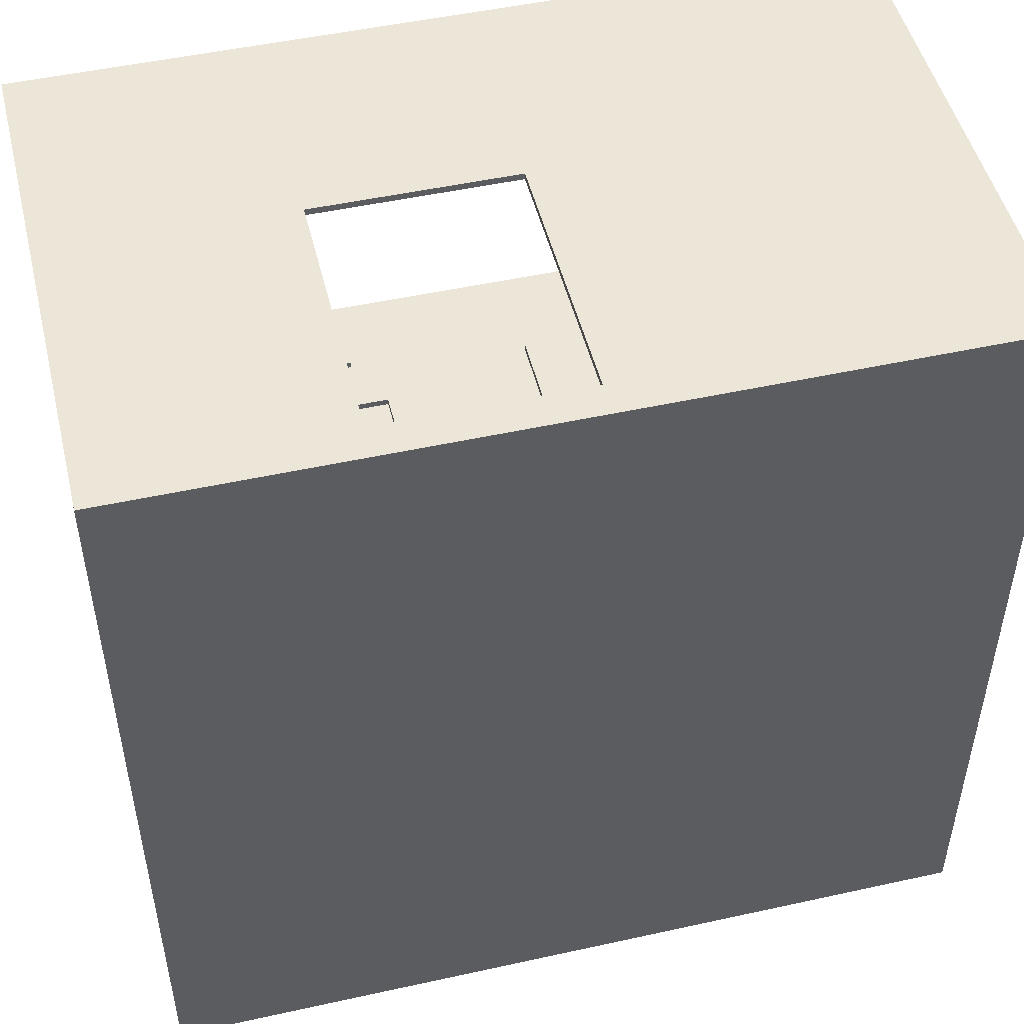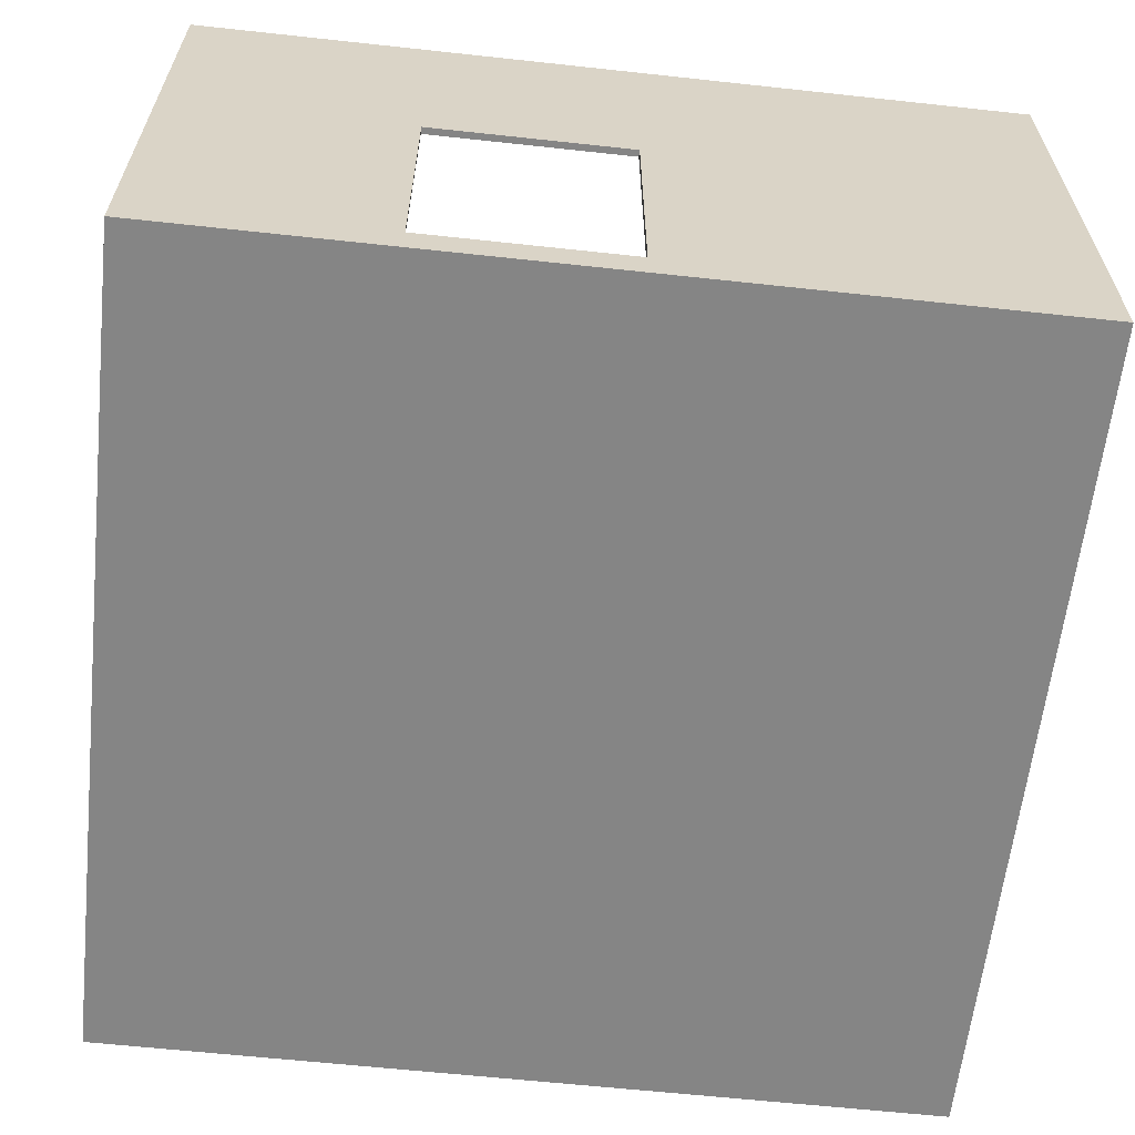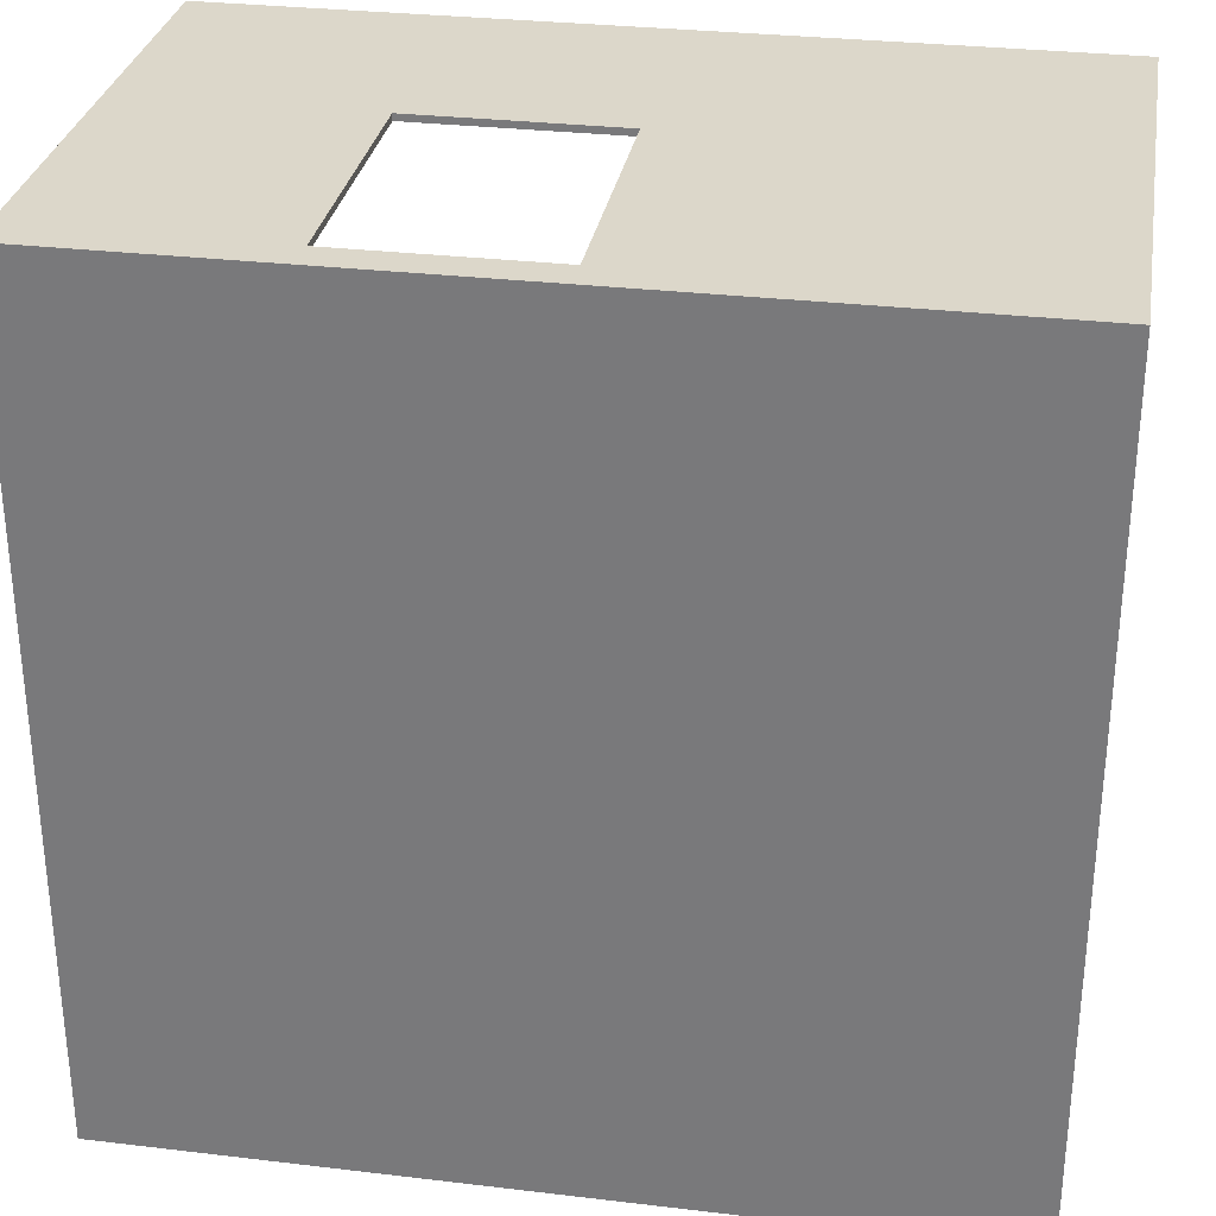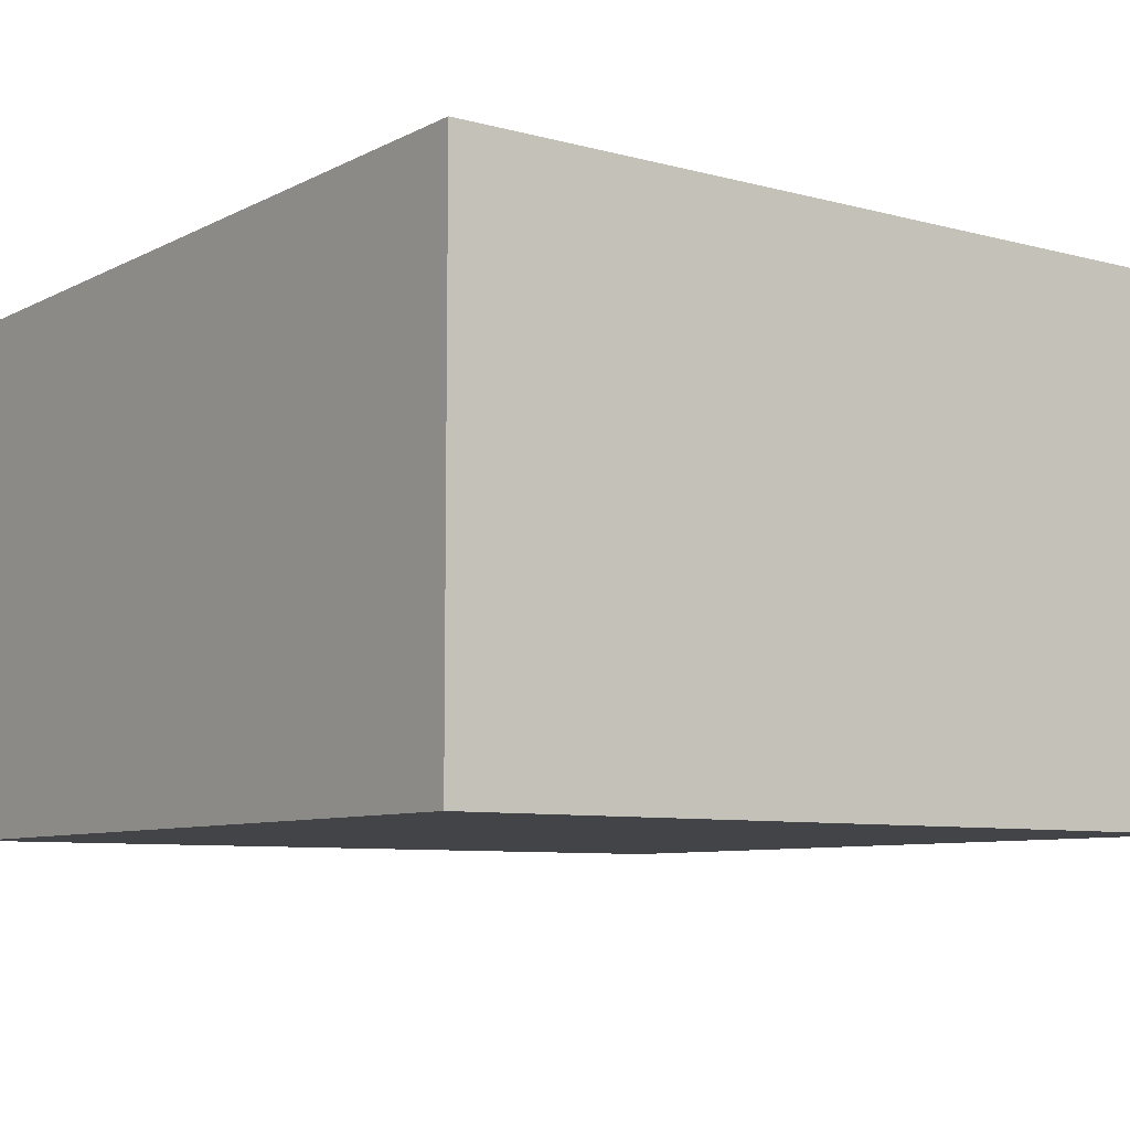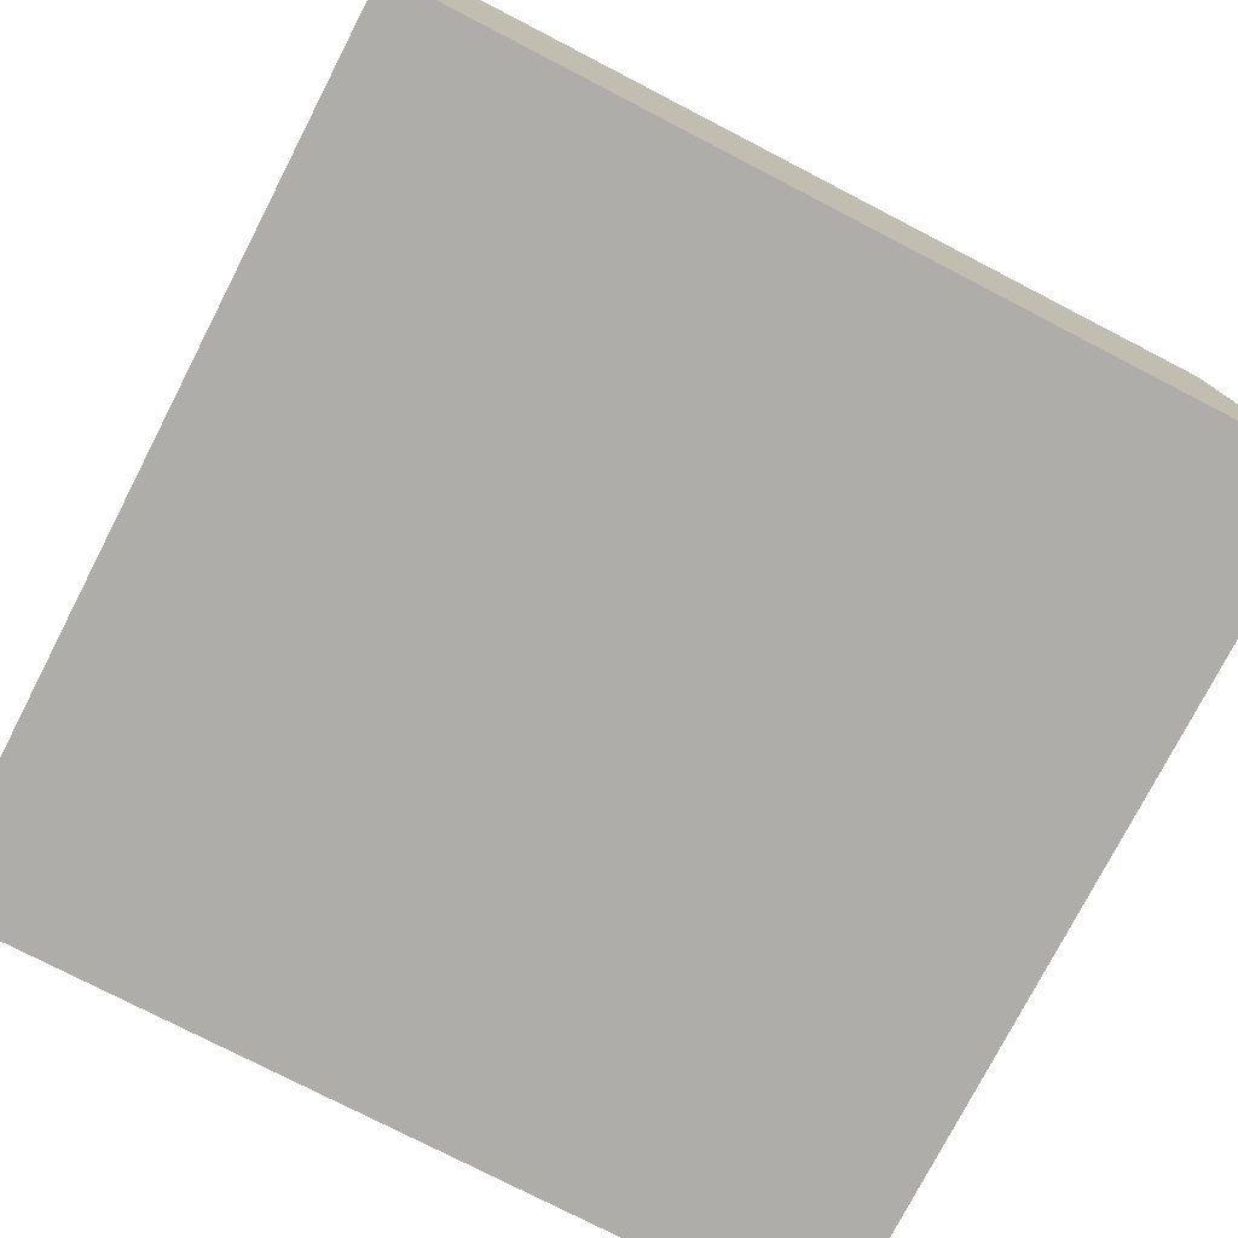
<metadata>
{"format":"obj","ext":"obj","renderer":"f3d","projection":"perspective","resolution":1024,"background":"white","views":[{"elev":49.4,"azim":-13.7,"up":"+Z"},{"elev":-61.7,"azim":-6.3,"up":"+Y"},{"elev":30.5,"azim":9.7,"up":"+Z"},{"elev":-8.0,"azim":-126.3,"up":"+Y"},{"elev":-77.1,"azim":152.7,"up":"+Y"}]}
</metadata>
<code>
g 4x2 third (des)-4
v -63 0 63
v -63 0 -63
v -63 80 63
v -63 80 -63
v -55 5 10
v -55 5 9
v -55 64 10
v -55 64 9
v -41 67 10
v -41 67 9
v -41 73 10
v -41 73 9
v -15 5 10
v -15 5 9
v -15 58 10
v -15 58 9
v -2 31 10
v -2 31 9
v -2 41 10
v -2 41 9
v 3 5 63
v 3 5 62
v 3 45 63
v 3 45 62
v 8 5 10
v 8 5 9
v 8 64 10
v 8 64 9
v 22 67 10
v 22 67 9
v 22 73 10
v 22 73 9
v 48 5 10
v 48 5 9
v 48 58 10
v 48 58 9
v 62 5 8
v 62 5 -61
v 62 79 8
v 62 79 -61
v -62 5 62
v -62 5 9
v -62 5 8
v -62 5 -61
v -62 79 8
v -62 79 -61
v -62 80 62
v -62 80 9
v -45 5 10
v -45 5 9
v -45 58 10
v -45 58 9
v -27 5 63
v -27 5 62
v -27 45 63
v -27 45 62
v -19 67 10
v -19 67 9
v -19 73 10
v -19 73 9
v -5 5 10
v -5 5 9
v -5 64 10
v -5 64 9
v 5 31 10
v 5 31 9
v 5 41 10
v 5 41 9
v 18 5 10
v 18 5 9
v 18 58 10
v 18 58 9
v 44 67 10
v 44 67 9
v 44 73 10
v 44 73 9
v 58 5 10
v 58 5 9
v 58 64 10
v 58 64 9
v 63 0 63
v 63 0 -63
v 63 5 62
v 63 5 9
v 63 80 63
v 63 80 62
v 63 80 9
v 63 80 -63
v -63 0 63
v -63 80 63
v -28 4 63
v -28 5 63
v -27 5 63
v -27 45 63
v -7 4 63
v -7 5 63
v -4 4 63
v -4 5 63
v 1 4 63
v 1 5 63
v 3 5 63
v 3 45 63
v 8 27 63
v 8 33 63
v 9 29 63
v 9 31 63
v 12 29 63
v 12 31 63
v 13 27 63
v 13 33 63
v 63 0 63
v 63 80 63
v -55 5 10
v -55 64 10
v -49 5 10
v -45 5 10
v -45 58 10
v -41 67 10
v -41 73 10
v -40 68 10
v -40 72 10
v -20 68 10
v -20 72 10
v -19 67 10
v -19 73 10
v -15 5 10
v -15 58 10
v -6 5 10
v -5 5 10
v -5 64 10
v -2 31 10
v -2 41 10
v -1 34 10
v -1 35 10
v -1 37 10
v -1 38 10
v 0 35 10
v 0 37 10
v 1 34 10
v 1 38 10
v 2 34 10
v 2 38 10
v 3 35 10
v 3 37 10
v 4 34 10
v 4 35 10
v 4 37 10
v 4 38 10
v 5 31 10
v 5 41 10
v 8 5 10
v 8 64 10
v 18 5 10
v 18 58 10
v 22 67 10
v 22 73 10
v 23 68 10
v 23 72 10
v 43 68 10
v 43 72 10
v 44 67 10
v 44 73 10
v 48 5 10
v 48 58 10
v 58 5 10
v 58 64 10
v -62 5 9
v -62 80 9
v -55 5 9
v -55 64 9
v -45 5 9
v -45 58 9
v -41 67 9
v -41 73 9
v -30 5 9
v -30 58 9
v -29 5 9
v -29 58 9
v -19 67 9
v -19 73 9
v -15 5 9
v -15 58 9
v -5 5 9
v -5 64 9
v -2 31 9
v -2 41 9
v 5 31 9
v 5 41 9
v 8 5 9
v 8 64 9
v 18 5 9
v 18 58 9
v 22 67 9
v 22 73 9
v 34 5 9
v 34 58 9
v 35 5 9
v 35 58 9
v 44 67 9
v 44 73 9
v 48 5 9
v 48 58 9
v 58 5 9
v 58 64 9
v 63 5 9
v 63 80 9
v -62 5 -61
v -62 79 -61
v 62 5 -61
v 62 79 -61
v -62 5 62
v -62 80 62
v -27 5 62
v -27 45 62
v 3 5 62
v 3 45 62
v 8 27 62
v 8 33 62
v 9 29 62
v 9 31 62
v 12 29 62
v 12 31 62
v 13 27 62
v 13 33 62
v 63 5 62
v 63 80 62
v -62 5 8
v -62 79 8
v -45 5 8
v -45 58 8
v -30 5 8
v -30 58 8
v -29 5 8
v -29 58 8
v -15 5 8
v -15 58 8
v 18 5 8
v 18 58 8
v 34 5 8
v 34 58 8
v 35 5 8
v 35 58 8
v 48 5 8
v 48 58 8
v 62 5 8
v 62 79 8
v -63 0 -63
v -63 80 -63
v 63 0 -63
v 63 80 -63
v -63 0 63
v 63 0 63
v -63 0 -63
v 63 0 -63
v -2 31 10
v 5 31 10
v -2 31 9
v 5 31 9
v -27 45 63
v 3 45 63
v -27 45 62
v 3 45 62
v -45 58 10
v -15 58 10
v 18 58 10
v 48 58 10
v -45 58 9
v -30 58 9
v -29 58 9
v -15 58 9
v 18 58 9
v 34 58 9
v 35 58 9
v 48 58 9
v -41 67 10
v -19 67 10
v 22 67 10
v 44 67 10
v -41 67 9
v -19 67 9
v 22 67 9
v 44 67 9
v -62 79 8
v 62 79 8
v -62 79 -61
v 62 79 -61
v -27 5 63
v -7 5 63
v -4 5 63
v 1 5 63
v 3 5 63
v -62 5 62
v -27 5 62
v -23 5 62
v -21 5 62
v -20 5 62
v -7 5 62
v -4 5 62
v 3 5 62
v 63 5 62
v -21 5 61
v -20 5 61
v -9 5 59
v -7 5 59
v -9 5 57
v -7 5 57
v -2 5 57
v 1 5 57
v -23 5 55
v -20 5 55
v -3 5 55
v -2 5 55
v 0 5 55
v 3 5 55
v -34 5 54
v -20 5 54
v -3 5 53
v -1 5 53
v -1 5 51
v 0 5 51
v 3 5 51
v 5 5 51
v -10 5 46
v -9 5 46
v -10 5 45
v -9 5 45
v -37 5 32
v -34 5 32
v -37 5 31
v -36 5 31
v -36 5 30
v -34 5 30
v -47 5 29
v -40 5 29
v -34 5 29
v -30 5 29
v -12 5 29
v -11 5 29
v -11 5 27
v -9 5 27
v -40 5 26
v -30 5 26
v -12 5 26
v -9 5 26
v -8 5 26
v 5 5 26
v -54 5 25
v -52 5 25
v -48 5 25
v -47 5 25
v -12 5 23
v -8 5 23
v -7 5 23
v -6 5 23
v -54 5 22
v -52 5 22
v -49 5 22
v -48 5 22
v -12 5 22
v -7 5 22
v -52 5 18
v -50 5 18
v -53 5 17
v -52 5 17
v -50 5 17
v -49 5 17
v -6 5 16
v -3 5 16
v -6 5 12
v -3 5 12
v -53 5 11
v -49 5 11
v -55 5 10
v -49 5 10
v -45 5 10
v -15 5 10
v -6 5 10
v -5 5 10
v 8 5 10
v 18 5 10
v 48 5 10
v 58 5 10
v -62 5 9
v -55 5 9
v -45 5 9
v -30 5 9
v -29 5 9
v -15 5 9
v -5 5 9
v 8 5 9
v 18 5 9
v 34 5 9
v 35 5 9
v 48 5 9
v 58 5 9
v 63 5 9
v -62 5 8
v -45 5 8
v -30 5 8
v -29 5 8
v -15 5 8
v 18 5 8
v 34 5 8
v 35 5 8
v 48 5 8
v 62 5 8
v -62 5 -61
v 62 5 -61
v -2 41 10
v 5 41 10
v -2 41 9
v 5 41 9
v -55 64 10
v -5 64 10
v 8 64 10
v 58 64 10
v -55 64 9
v -5 64 9
v 8 64 9
v 58 64 9
v -41 73 10
v -19 73 10
v 22 73 10
v 44 73 10
v -41 73 9
v -19 73 9
v 22 73 9
v 44 73 9
v -63 80 63
v 63 80 63
v -62 80 62
v 63 80 62
v -62 80 9
v 63 80 9
v -63 80 -63
v 63 80 -63
f 3 2 1
f 4 2 3
f 7 6 5
f 8 6 7
f 11 10 9
f 12 10 11
f 15 14 13
f 16 14 15
f 19 18 17
f 20 18 19
f 23 22 21
f 24 22 23
f 27 26 25
f 28 26 27
f 31 30 29
f 32 30 31
f 35 34 33
f 36 34 35
f 39 38 37
f 40 38 39
f 43 44 45
f 45 44 46
f 41 42 47
f 47 42 48
f 49 50 51
f 51 50 52
f 53 54 55
f 55 54 56
f 57 58 59
f 59 58 60
f 61 62 63
f 63 62 64
f 65 66 67
f 67 66 68
f 69 70 71
f 71 70 72
f 73 74 75
f 75 74 76
f 77 78 79
f 79 78 80
f 81 82 83
f 83 82 84
f 81 83 85
f 85 83 86
f 84 82 87
f 87 82 88
f 91 90 89
f 92 90 91
f 93 92 91
f 93 90 92
f 94 90 93
f 95 91 89
f 95 93 91
f 96 93 95
f 97 95 89
f 97 96 95
f 98 96 97
f 99 97 89
f 99 98 97
f 100 98 99
f 101 100 99
f 102 90 94
f 103 102 101
f 104 102 103
f 105 104 103
f 106 104 105
f 107 105 103
f 107 106 105
f 108 104 106
f 108 106 107
f 109 103 101
f 109 107 103
f 109 108 107
f 110 104 108
f 110 108 109
f 110 102 104
f 111 101 99
f 111 99 89
f 111 110 109
f 111 109 101
f 112 102 110
f 112 110 111
f 112 90 102
f 115 114 113
f 116 114 115
f 117 114 116
f 120 119 118
f 121 119 120
f 122 120 118
f 122 121 120
f 123 119 121
f 123 121 122
f 124 122 118
f 124 123 122
f 125 119 123
f 125 123 124
f 127 114 117
f 128 127 126
f 129 127 128
f 130 114 127
f 130 127 129
f 133 132 131
f 134 132 133
f 135 132 134
f 136 132 135
f 137 134 133
f 137 135 134
f 138 136 135
f 138 135 137
f 139 133 131
f 139 137 133
f 139 138 137
f 140 136 138
f 140 138 139
f 140 132 136
f 141 139 131
f 141 140 139
f 142 132 140
f 142 140 141
f 143 142 141
f 144 142 143
f 145 141 131
f 145 143 141
f 146 144 143
f 146 143 145
f 147 142 144
f 147 144 146
f 148 132 142
f 148 142 147
f 149 146 145
f 149 147 146
f 149 148 147
f 149 145 131
f 150 132 148
f 150 148 149
f 153 152 151
f 154 152 153
f 157 156 155
f 158 156 157
f 159 157 155
f 159 158 157
f 160 156 158
f 160 158 159
f 161 159 155
f 161 160 159
f 162 156 160
f 162 160 161
f 164 152 154
f 165 164 163
f 166 152 164
f 166 164 165
f 169 168 167
f 170 168 169
f 173 168 170
f 174 168 173
f 175 172 171
f 176 172 175
f 177 176 175
f 178 176 177
f 179 173 170
f 180 168 174
f 181 178 177
f 182 178 181
f 184 179 170
f 184 180 179
f 185 184 183
f 186 184 185
f 187 185 183
f 188 184 186
f 189 187 183
f 189 188 187
f 190 180 184
f 190 188 189
f 190 184 188
f 193 180 190
f 194 168 180
f 194 180 193
f 195 192 191
f 196 192 195
f 197 196 195
f 198 196 197
f 199 193 190
f 200 168 194
f 201 198 197
f 202 198 201
f 204 200 199
f 204 199 190
f 205 204 203
f 206 168 200
f 206 204 205
f 206 200 204
f 209 208 207
f 210 208 209
f 211 212 213
f 213 212 214
f 214 212 216
f 215 216 217
f 217 216 218
f 217 218 219
f 219 218 220
f 217 219 221
f 219 220 221
f 220 218 222
f 221 220 222
f 215 217 223
f 217 221 223
f 221 222 223
f 222 218 224
f 223 222 224
f 218 216 224
f 215 223 225
f 223 224 225
f 216 212 226
f 225 224 226
f 224 216 226
f 227 228 229
f 229 228 230
f 229 230 231
f 230 228 232
f 231 230 232
f 231 232 233
f 232 228 234
f 233 232 234
f 233 234 235
f 234 228 236
f 235 234 236
f 235 236 237
f 236 228 238
f 237 236 238
f 237 238 239
f 238 228 240
f 239 238 240
f 239 240 241
f 240 228 242
f 241 240 242
f 241 242 243
f 242 228 244
f 243 242 244
f 243 244 245
f 244 228 246
f 245 244 246
f 247 248 249
f 249 248 250
f 253 252 251
f 254 252 253
f 257 256 255
f 258 256 257
f 261 260 259
f 262 260 261
f 267 264 263
f 268 264 267
f 269 264 268
f 270 264 269
f 271 266 265
f 272 266 271
f 273 266 272
f 274 266 273
f 279 276 275
f 280 276 279
f 281 278 277
f 282 278 281
f 285 284 283
f 286 284 285
f 287 288 293
f 293 288 294
f 294 288 295
f 295 288 296
f 288 289 297
f 296 288 297
f 289 290 298
f 297 289 298
f 290 291 299
f 295 296 301
f 294 295 301
f 296 297 302
f 301 296 302
f 297 298 302
f 301 302 303
f 302 298 303
f 303 298 304
f 301 303 305
f 303 304 305
f 304 298 306
f 305 304 306
f 298 290 307
f 306 298 307
f 299 300 308
f 307 290 308
f 290 299 308
f 305 306 309
f 306 307 309
f 294 301 309
f 301 305 309
f 293 294 309
f 292 293 309
f 309 307 310
f 310 307 311
f 307 308 312
f 311 307 312
f 312 308 313
f 308 300 314
f 313 308 314
f 292 309 315
f 309 310 315
f 310 311 316
f 315 310 316
f 312 313 317
f 316 311 317
f 315 316 317
f 311 312 317
f 317 313 318
f 317 318 319
f 318 313 319
f 313 314 320
f 319 313 320
f 314 300 321
f 320 314 321
f 321 300 322
f 317 319 323
f 319 320 323
f 321 322 323
f 320 321 323
f 315 317 323
f 323 322 324
f 315 323 325
f 323 324 325
f 324 322 326
f 325 324 326
f 292 315 327
f 315 325 328
f 327 315 328
f 325 326 328
f 292 327 329
f 327 328 329
f 329 328 330
f 329 330 331
f 330 328 331
f 328 326 332
f 331 328 332
f 329 331 333
f 292 329 333
f 331 332 333
f 333 332 334
f 332 326 335
f 334 332 335
f 335 326 336
f 336 326 337
f 337 326 338
f 337 338 339
f 338 326 339
f 326 322 340
f 339 326 340
f 333 334 341
f 334 335 341
f 335 336 341
f 336 337 342
f 341 336 342
f 337 339 343
f 342 337 343
f 339 340 343
f 340 322 344
f 343 340 344
f 344 322 345
f 322 300 346
f 345 322 346
f 292 333 347
f 347 333 348
f 348 333 349
f 344 345 350
f 349 333 350
f 341 342 350
f 342 343 350
f 333 341 350
f 343 344 350
f 349 350 351
f 350 345 351
f 345 346 352
f 351 345 352
f 352 346 353
f 353 346 354
f 347 348 355
f 292 347 355
f 348 349 356
f 355 348 356
f 356 349 357
f 349 351 358
f 357 349 358
f 351 352 359
f 358 351 359
f 352 353 359
f 353 354 360
f 359 353 360
f 356 357 361
f 355 356 361
f 361 357 362
f 355 361 363
f 361 362 364
f 363 361 364
f 362 357 365
f 364 362 365
f 358 359 366
f 365 357 366
f 357 358 366
f 359 360 366
f 354 346 367
f 366 360 367
f 365 366 367
f 363 364 367
f 364 365 367
f 360 354 367
f 367 346 368
f 363 367 369
f 367 368 369
f 368 346 370
f 369 368 370
f 355 363 371
f 363 369 371
f 371 369 372
f 292 355 373
f 355 371 373
f 371 372 373
f 372 369 374
f 373 372 374
f 374 369 375
f 375 369 376
f 369 370 377
f 376 369 377
f 377 370 378
f 370 346 379
f 378 370 379
f 346 300 379
f 379 300 380
f 380 300 381
f 381 300 382
f 292 373 383
f 383 373 384
f 375 376 385
f 385 376 386
f 386 376 387
f 387 376 388
f 378 379 389
f 389 379 390
f 380 381 391
f 391 381 392
f 392 381 393
f 393 381 394
f 382 300 395
f 395 300 396
f 397 398 407
f 405 406 407
f 404 405 407
f 403 404 407
f 402 403 407
f 401 402 407
f 400 401 407
f 399 400 407
f 398 399 407
f 407 406 408
f 409 410 411
f 411 410 412
f 413 414 417
f 417 414 418
f 415 416 419
f 419 416 420
f 421 422 425
f 425 422 426
f 423 424 427
f 427 424 428
f 429 430 431
f 431 430 432
f 429 431 433
f 429 433 435
f 433 434 435
f 435 434 436

</code>
